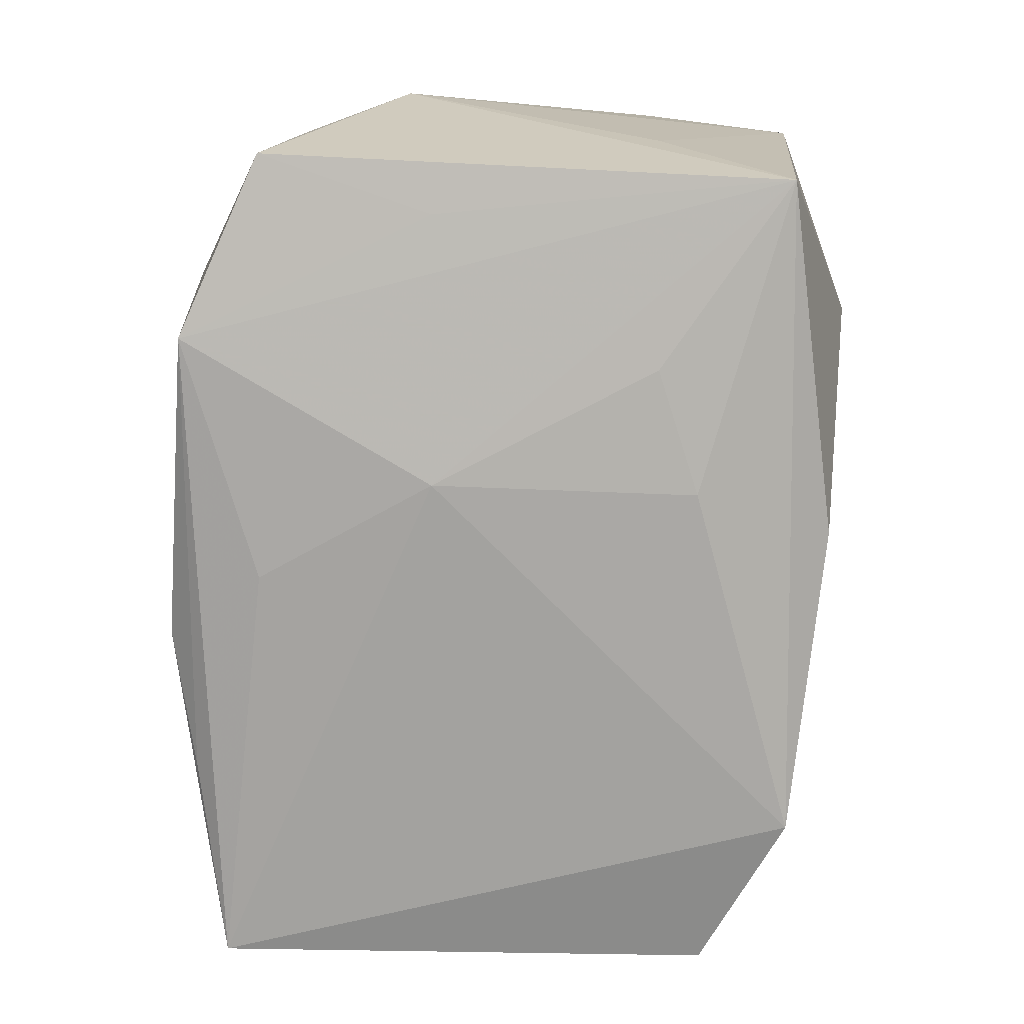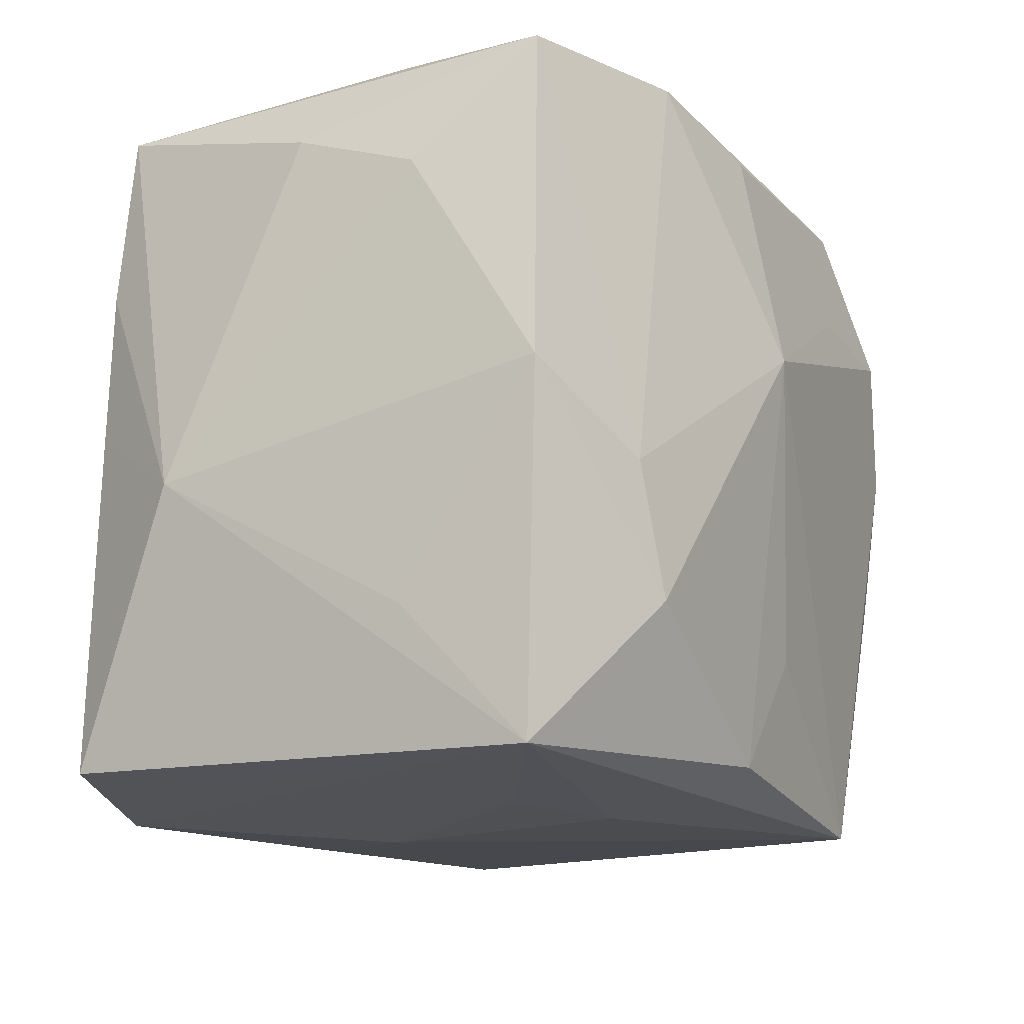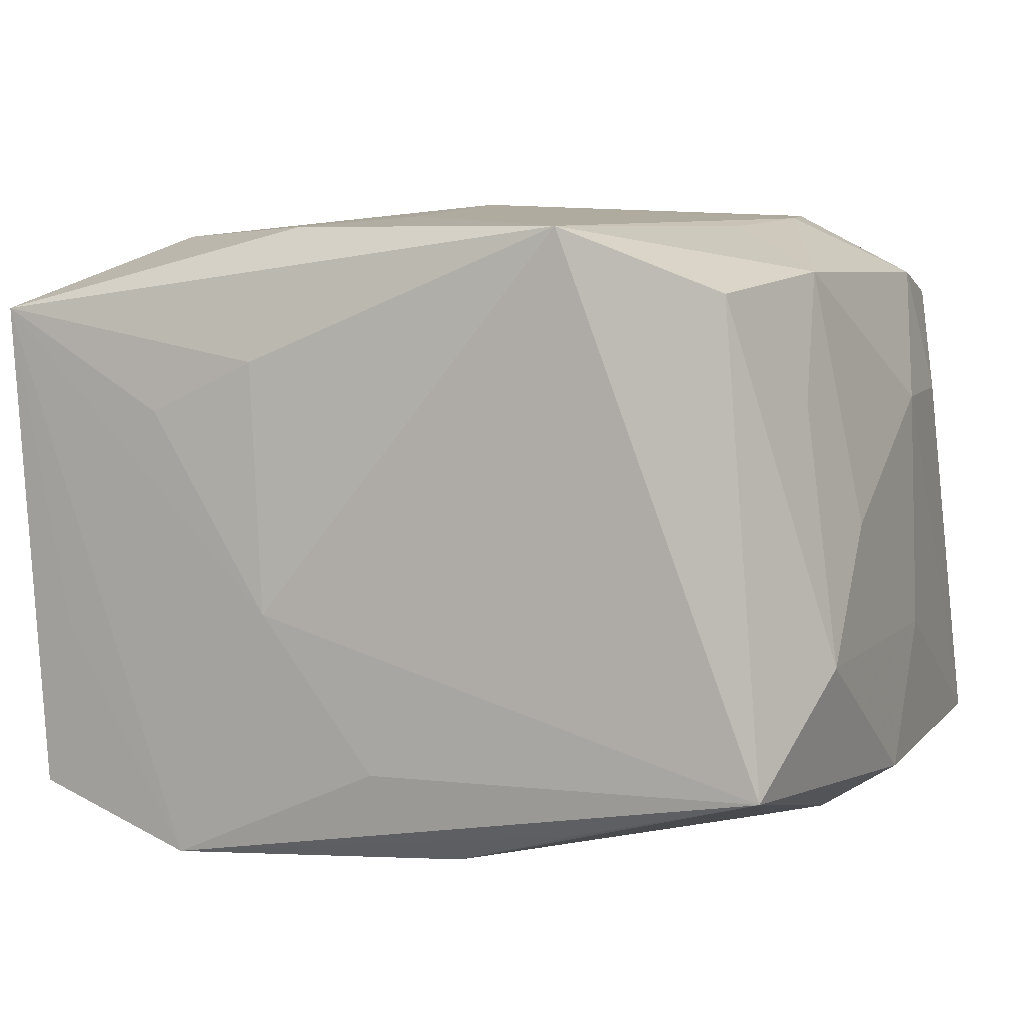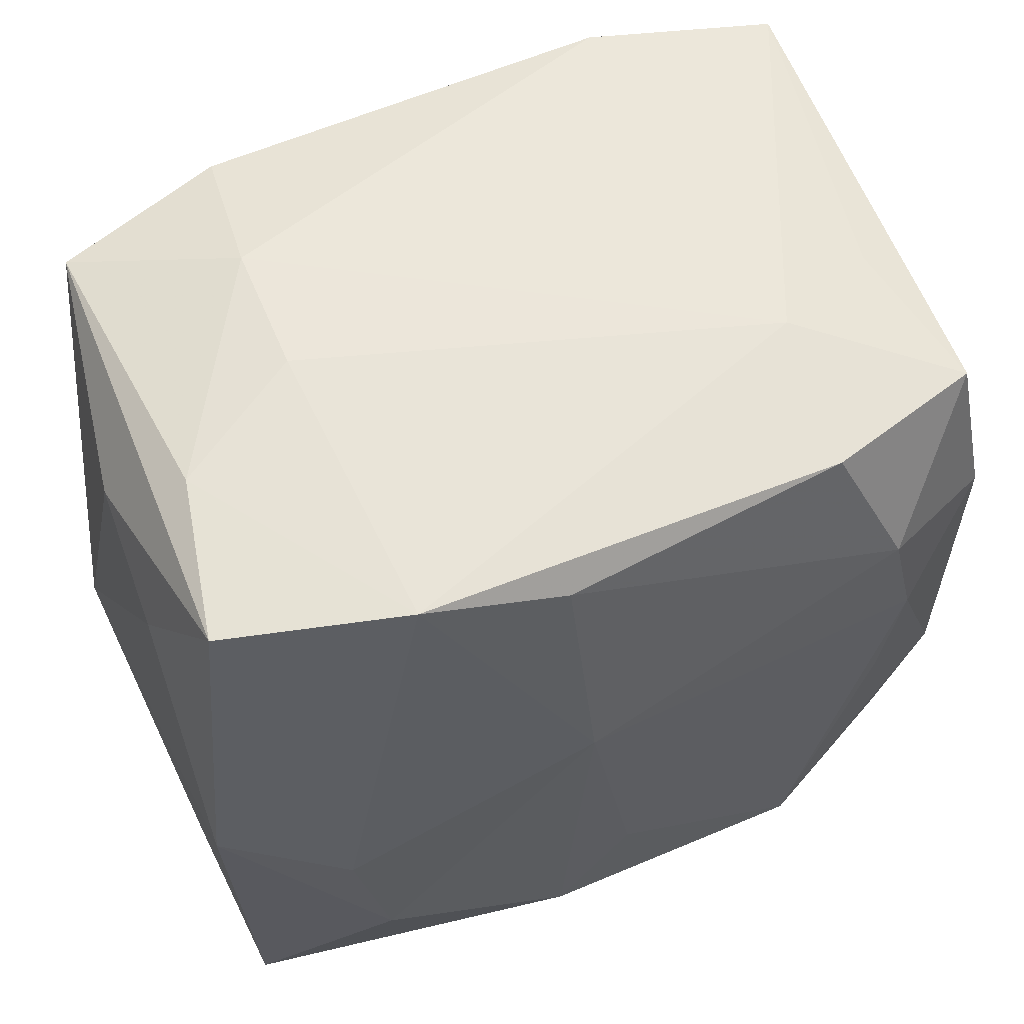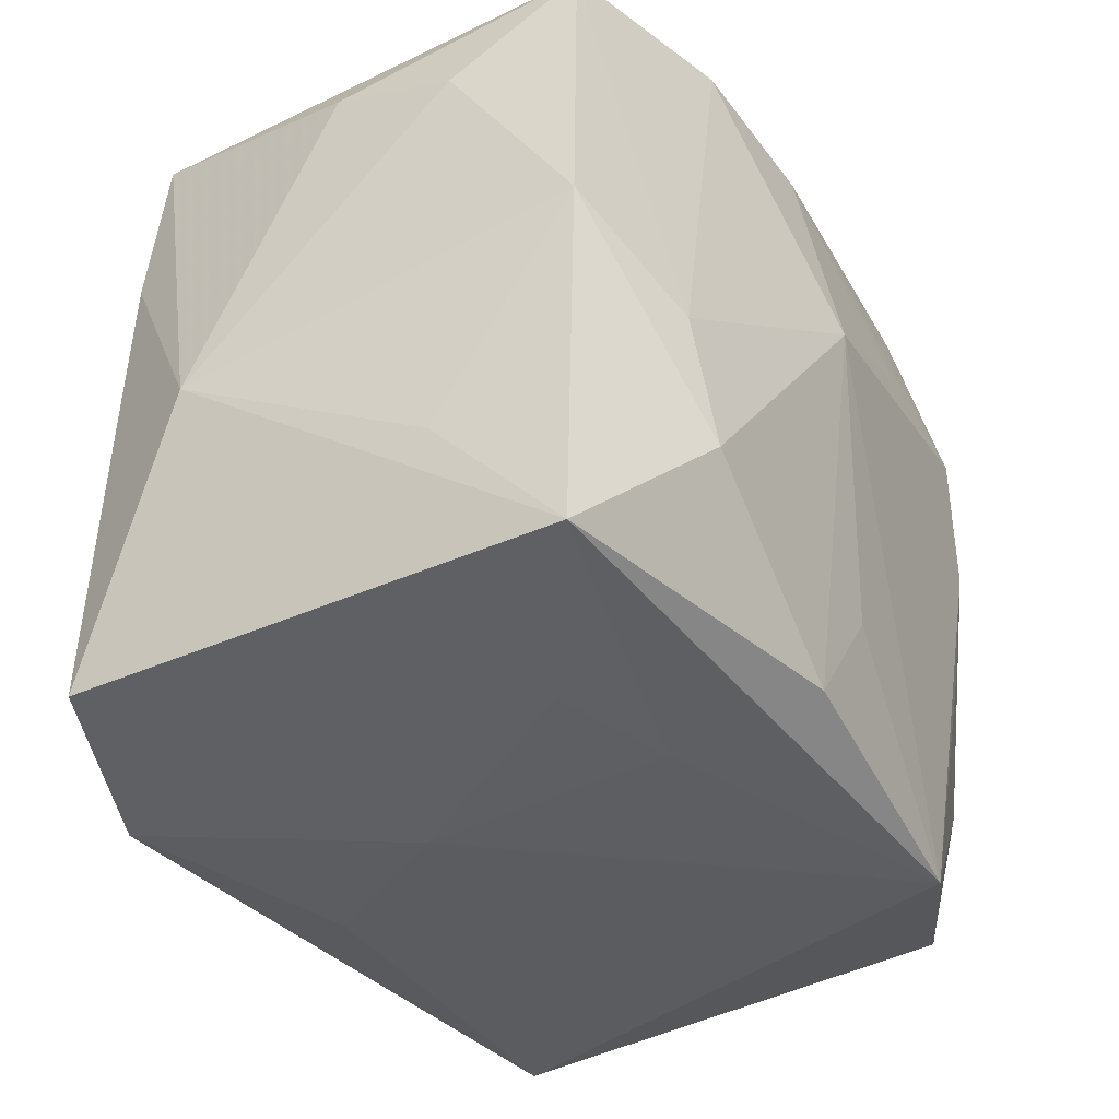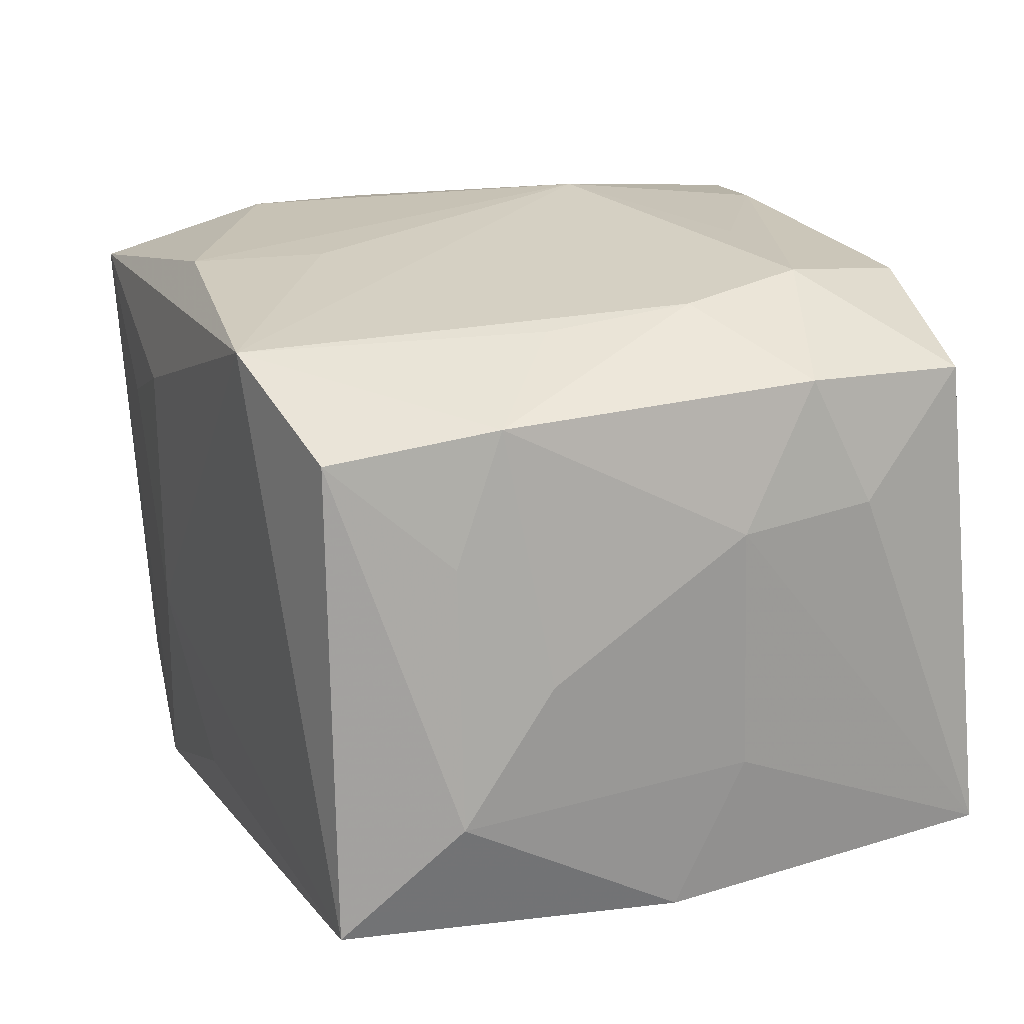
<metadata>
{"format":"obj","ext":"obj","renderer":"f3d","projection":"perspective","resolution":1024,"background":"white","views":[{"elev":-78.4,"azim":-95.8,"up":"+Y"},{"elev":-17.6,"azim":-63.2,"up":"+Y"},{"elev":3.2,"azim":25.8,"up":"+Z"},{"elev":54.2,"azim":-24.8,"up":"+Y"},{"elev":-40.6,"azim":-62.3,"up":"+Y"},{"elev":21.9,"azim":70.4,"up":"+Z"}]}
</metadata>
<code>
v -0.03025 -0.005522 -0.009879
v 0.02364 0.02368 0.006781
v 0.02091 0.00462 0.02239
v -0.0154 0.02302 0.02032
v -0.0106 0.007387 -0.02347
v -0.005128 -0.02271 0.0209
v -0.01916 -0.01459 0.02105
v -0.03 -0.0009276 0.01722
v 0.008016 0.01347 0.0232
v -0.0158 0.02529 5.59e-06
v -0.006284 -0.0259 -0.005448
v 0.02548 -0.02179 0.01588
v -0.02922 0.01768 -0.0006579
v 0.03009 0.005613 -0.007111
v 0.009416 0.01442 -0.02171
v 0.0139 0.02323 0.02117
v -0.02148 -0.005793 0.02043
v -0.02626 3.675e-05 -0.01785
v -0.01376 0.0237 -0.01998
v 0.007862 0.0006697 -0.02347
v 0.02026 -0.005082 0.02128
v -0.02797 -0.02485 0.01563
v -0.01394 -0.02456 -0.02252
v 0.02561 0.02221 0.01754
v -0.02978 0.01422 0.008166
v 0.01841 0.0134 0.02319
v -0.02913 -0.01545 0.007335
v 0.02831 -0.01401 0.00895
v 0.01533 0.02529 0.01079
v 0.02762 -0.01071 0.0177
v 0.0283 0.02445 -0.01565
v 0.02187 -0.004014 -0.02049
v 0.01525 -0.02189 -0.01945
v -0.01515 -0.02563 0.008289
v 0.02775 0.01063 0.01855
v 0.02294 0.005907 -0.02137
v 0.02976 0.005223 0.009286
v -0.01531 0.02529 -0.009649
v -0.007343 -0.02575 0.01167
v -0.01708 -0.01301 -0.02258
v 0.03006 0.0008204 -0.01707
v -0.004757 0.005997 0.0243
v -0.02494 0.02393 0.005324
v 0.02808 -0.02217 -0.01635
v 0.03022 -0.008101 0.0007071
v -0.02609 -0.02333 -0.01857
v 0.006361 -0.02113 -0.02195
v -0.02768 0.02232 0.0163
v -0.005717 0.0212 0.0219
v 0.03053 -0.01434 -0.008399
v 0.001229 -0.0245 -0.01611
v -0.02343 -0.02426 -0.00714
v 0.02865 0.01461 0.009949
v 0.01483 -0.02442 0.0203
v -0.0002305 -0.01453 0.02199
v -0.02631 0.01038 -0.01752
v -0.02577 0.02255 -0.01672
v 0.0156 0.02479 -0.01953
f 51 44 11
f 44 51 23
f 23 51 11
f 14 31 37
f 37 31 53
f 10 29 38
f 57 38 19
f 22 23 11
f 47 23 20
f 20 36 47
f 41 36 31
f 44 36 41
f 31 14 41
f 31 36 58
f 19 38 58
f 58 29 31
f 58 38 29
f 31 29 2
f 16 26 24
f 24 29 16
f 24 2 29
f 24 53 31
f 31 2 24
f 5 57 19
f 20 23 5
f 19 58 5
f 43 57 48
f 10 38 43
f 38 57 43
f 46 22 1
f 1 22 27
f 46 23 52
f 52 22 46
f 23 22 52
f 7 42 17
f 44 23 33
f 33 47 44
f 23 47 33
f 32 36 44
f 44 47 32
f 32 47 36
f 50 12 44
f 44 41 50
f 50 41 14
f 44 12 54
f 11 44 54
f 49 26 16
f 35 24 26
f 37 53 35
f 53 24 35
f 40 23 46
f 40 5 23
f 20 5 15
f 15 5 58
f 15 36 20
f 15 58 36
f 56 1 57
f 57 5 56
f 5 40 56
f 48 17 4
f 4 17 42
f 42 49 4
f 4 49 16
f 16 29 4
f 4 29 10
f 10 43 4
f 4 43 48
f 8 1 27
f 27 22 8
f 8 25 1
f 8 22 7
f 48 25 8
f 7 17 8
f 8 17 48
f 11 54 39
f 39 54 22
f 37 35 30
f 30 54 12
f 6 42 7
f 7 22 6
f 22 54 6
f 9 42 26
f 26 49 9
f 9 49 42
f 18 40 46
f 18 56 40
f 46 1 18
f 1 56 18
f 57 1 13
f 1 25 13
f 48 57 13
f 13 25 48
f 34 22 11
f 11 39 34
f 34 39 22
f 37 30 45
f 45 14 37
f 45 50 14
f 12 50 28
f 28 30 12
f 50 45 28
f 28 45 30
f 3 35 26
f 3 30 35
f 26 42 3
f 42 54 3
f 55 54 42
f 42 6 55
f 55 6 54
f 54 30 21
f 21 3 54
f 30 3 21

</code>
